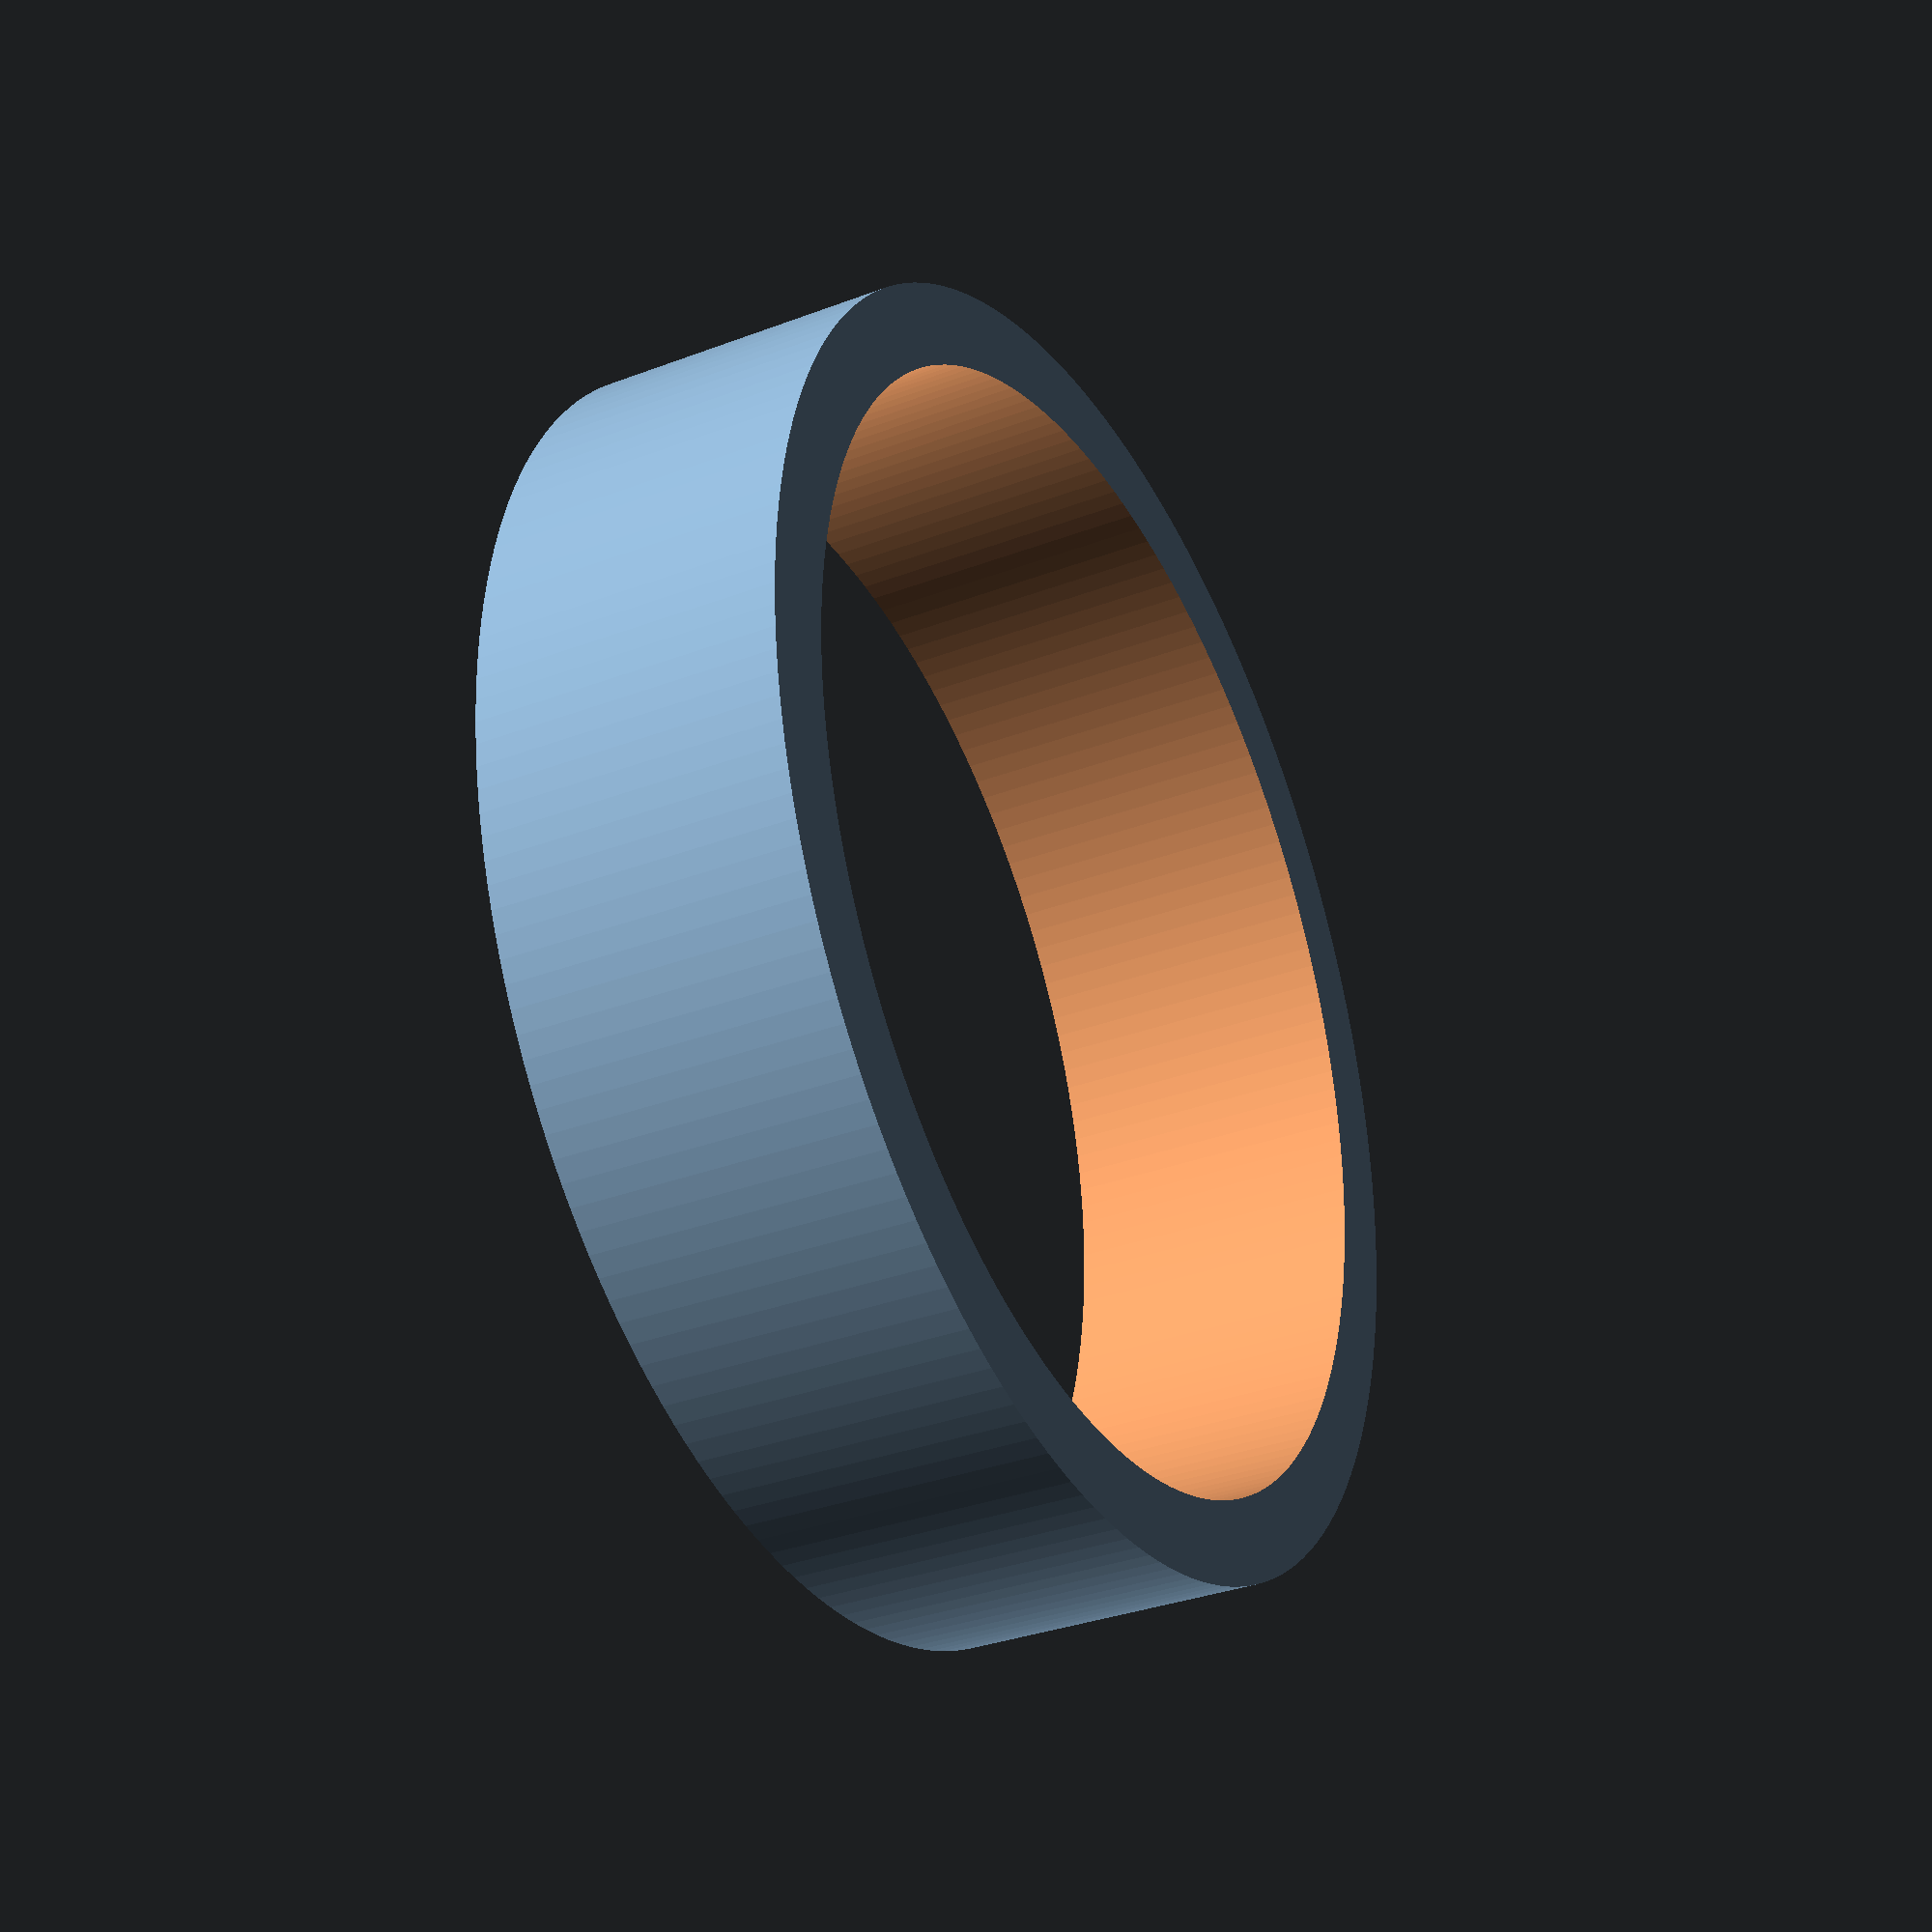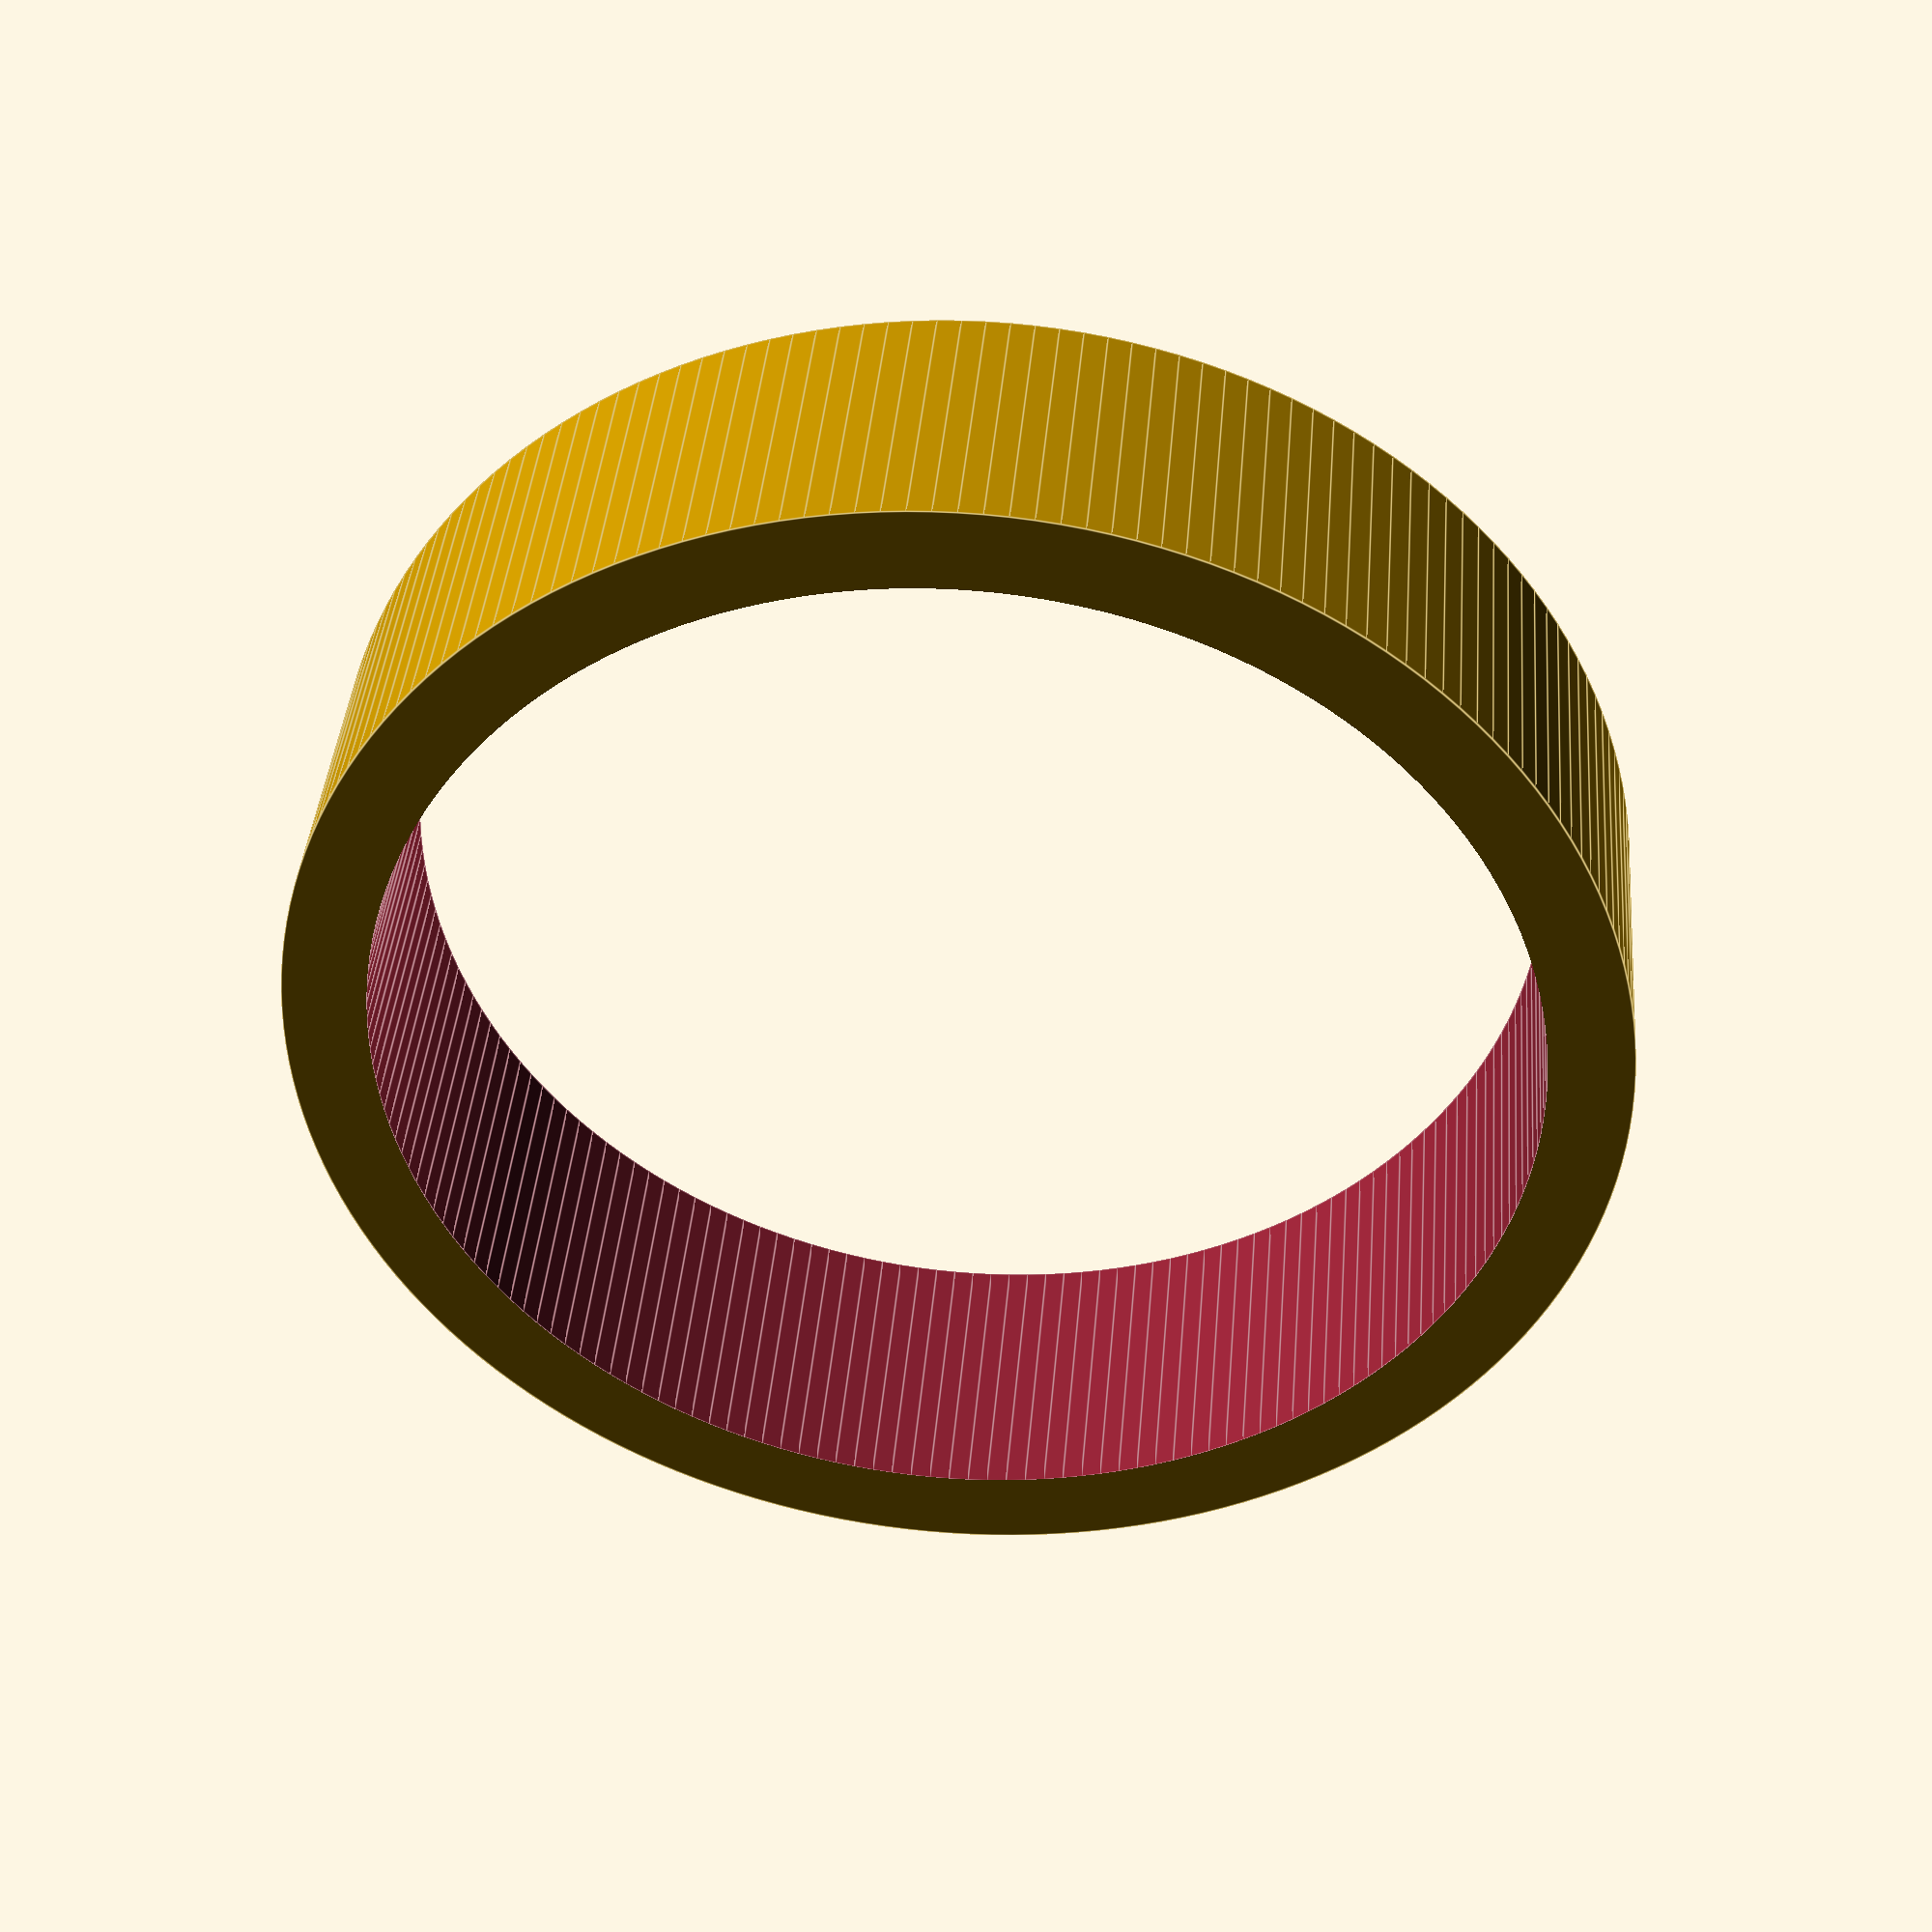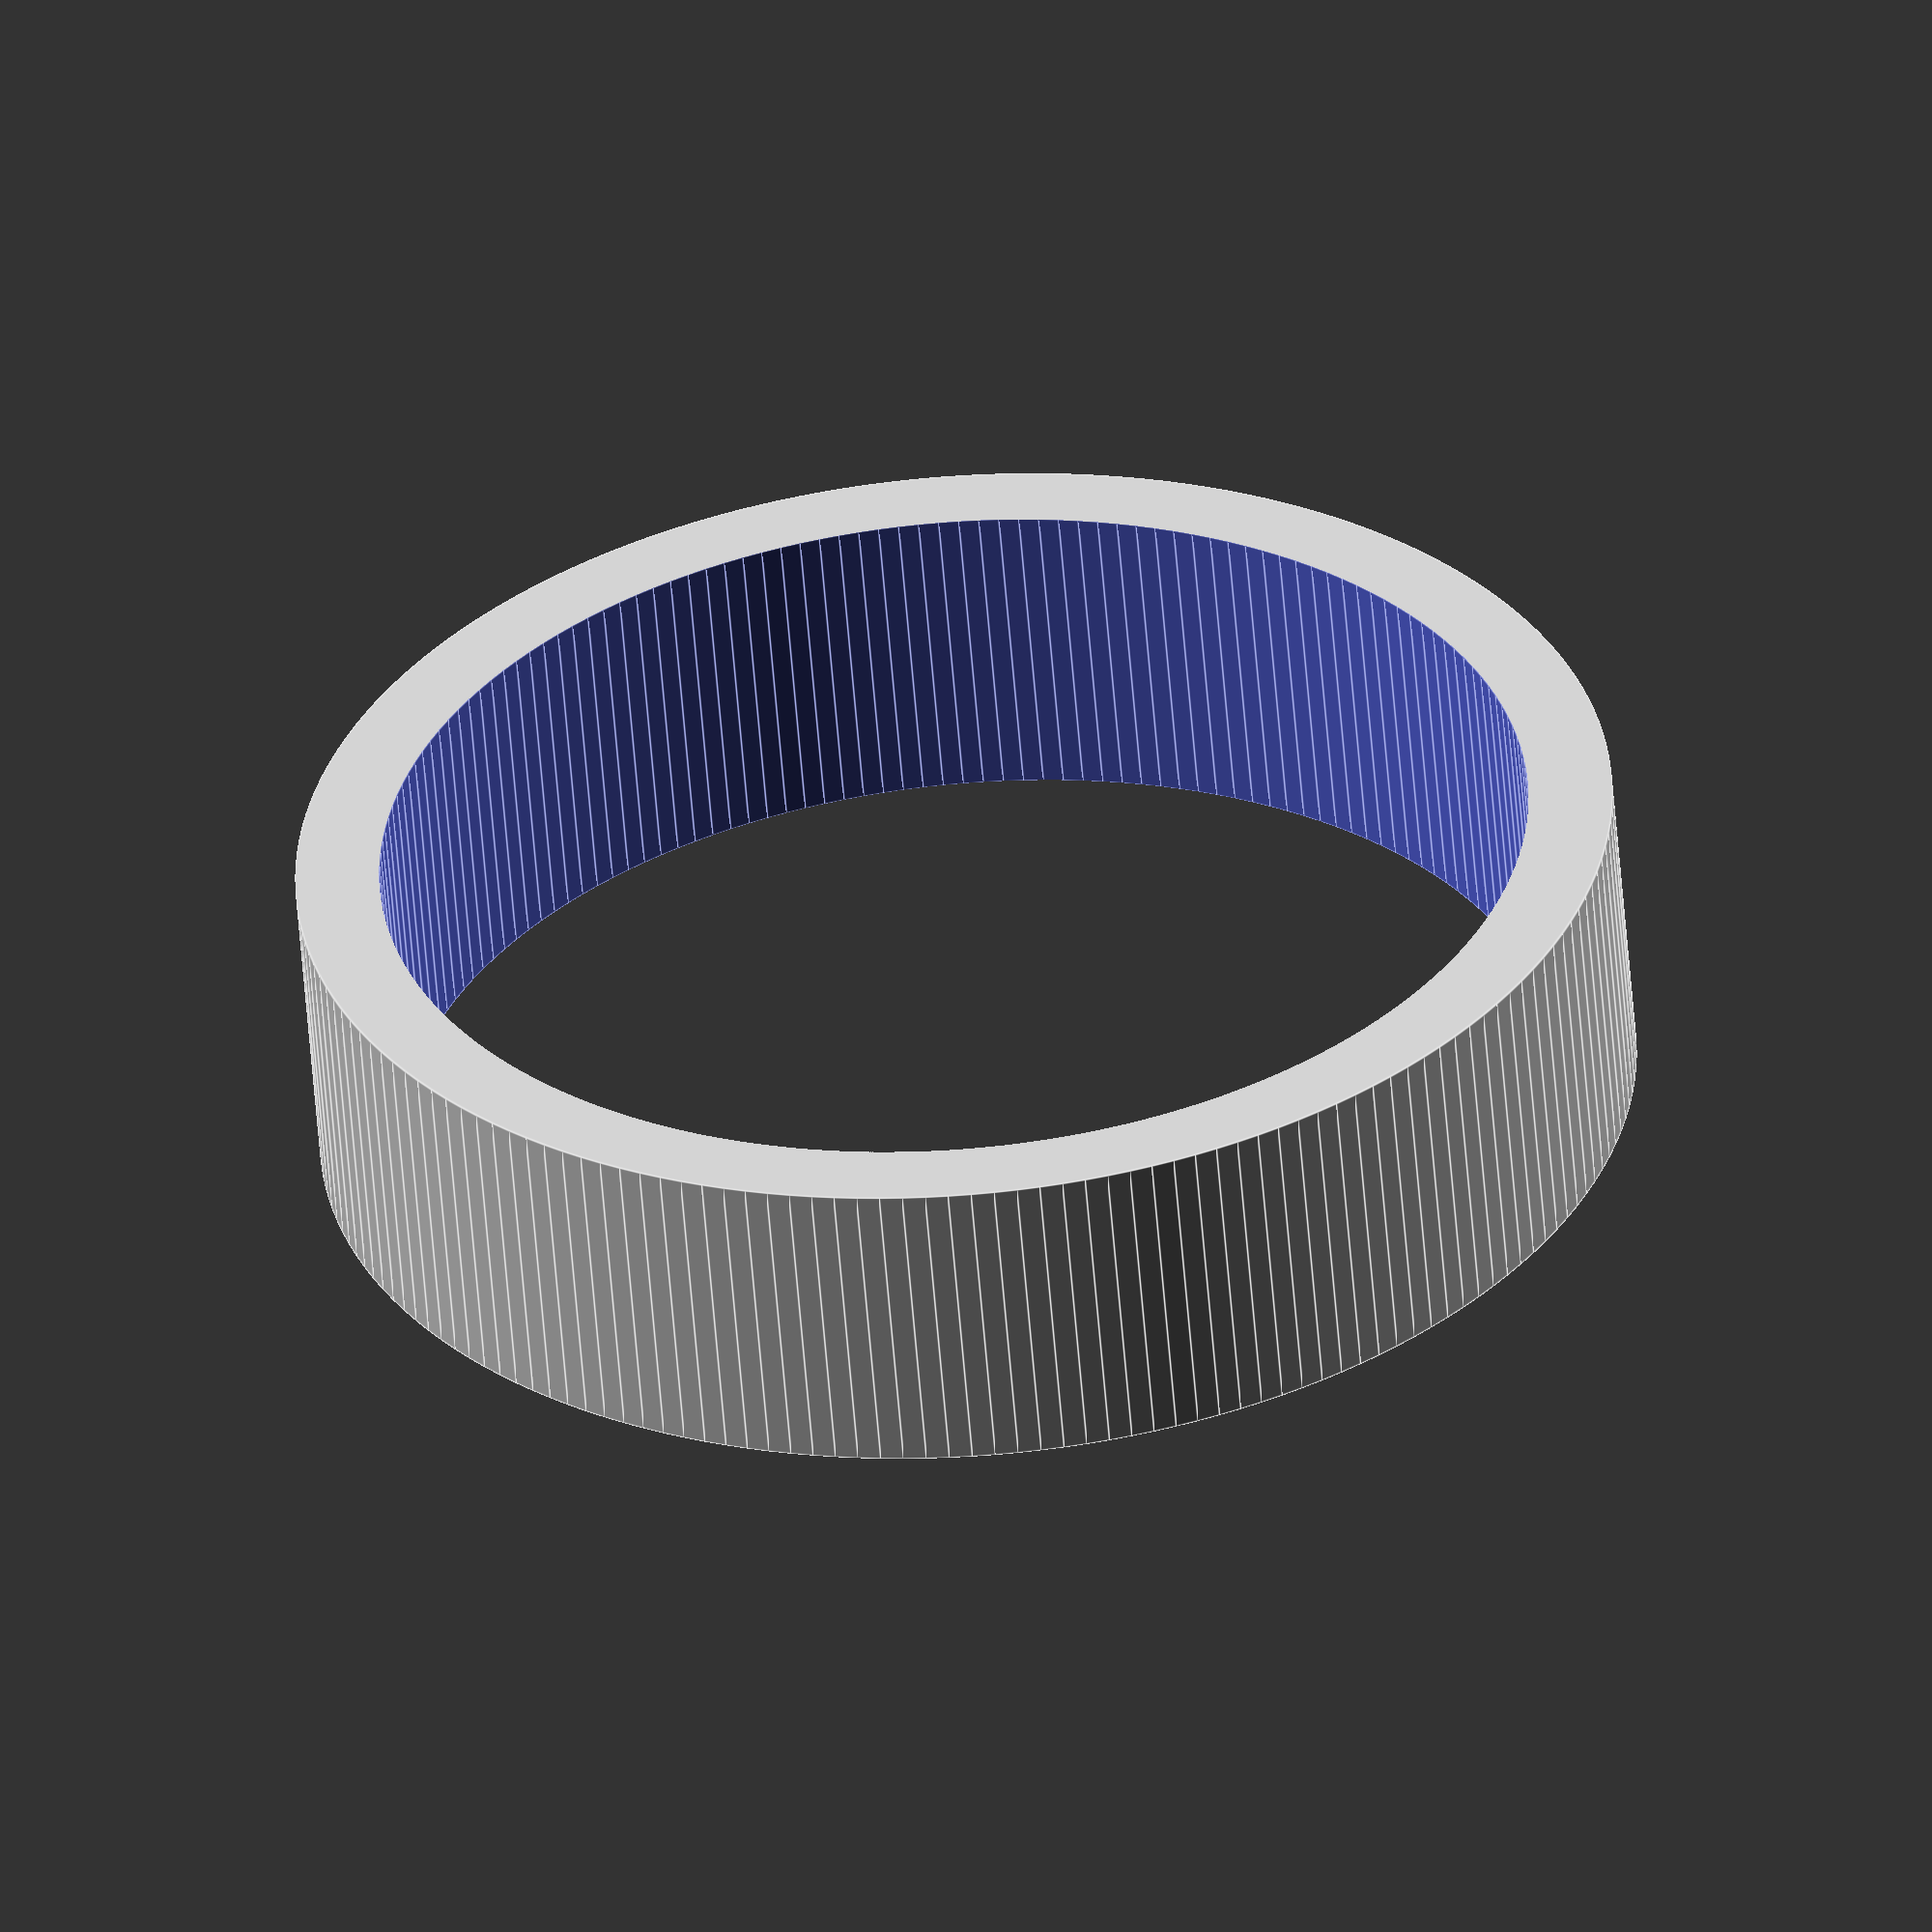
<openscad>
$fn = 180;

H     =  5.0;
OUTER = 21.2;
INNER = 18.5;

EPS = 0.01;
EPS2 = 2 * EPS;

difference() {
    cylinder(h=H, d=OUTER);
    translate([0, 0, -EPS]) cylinder(h=H + EPS2, d=INNER);
}
</openscad>
<views>
elev=213.0 azim=323.9 roll=62.3 proj=p view=wireframe
elev=139.6 azim=284.5 roll=175.2 proj=p view=edges
elev=57.0 azim=259.5 roll=184.5 proj=o view=edges
</views>
